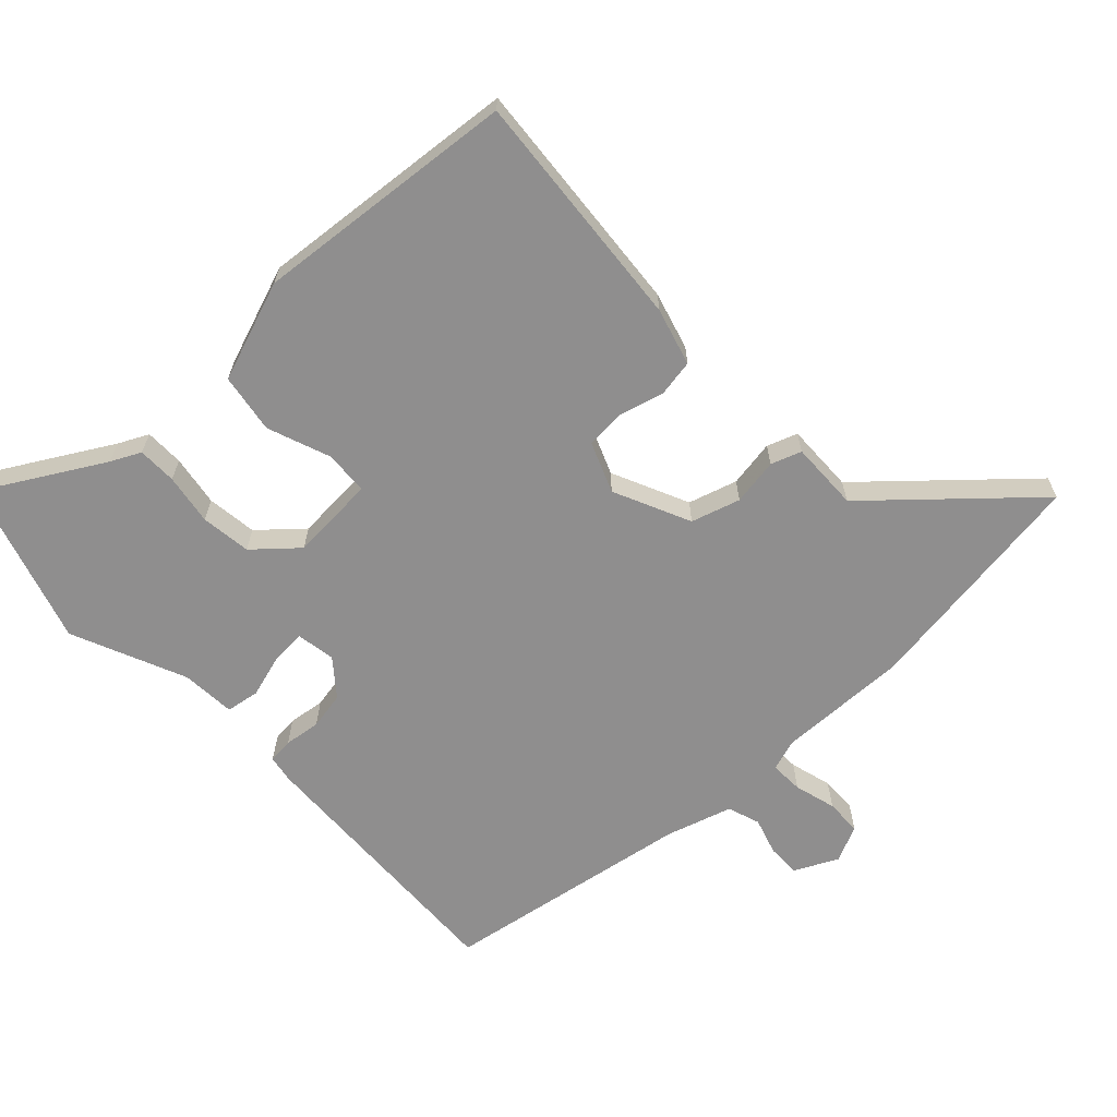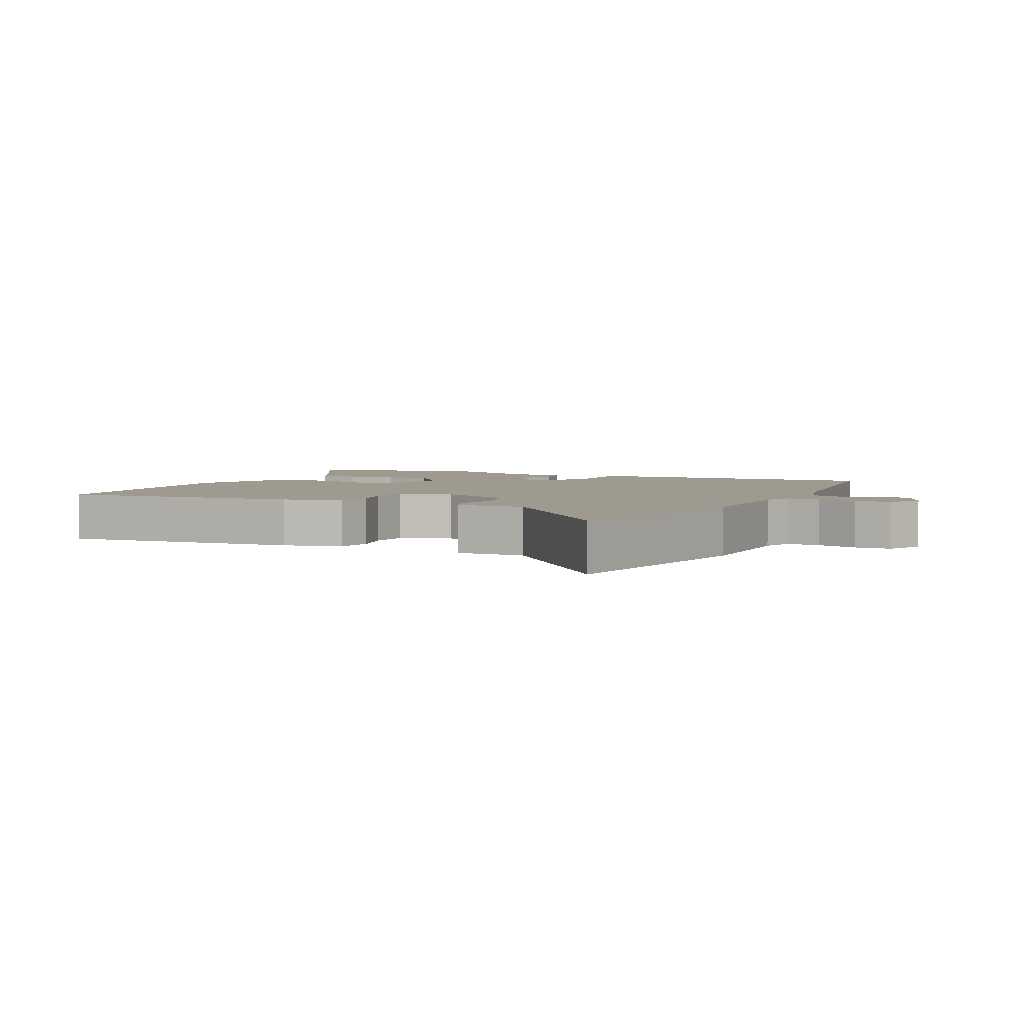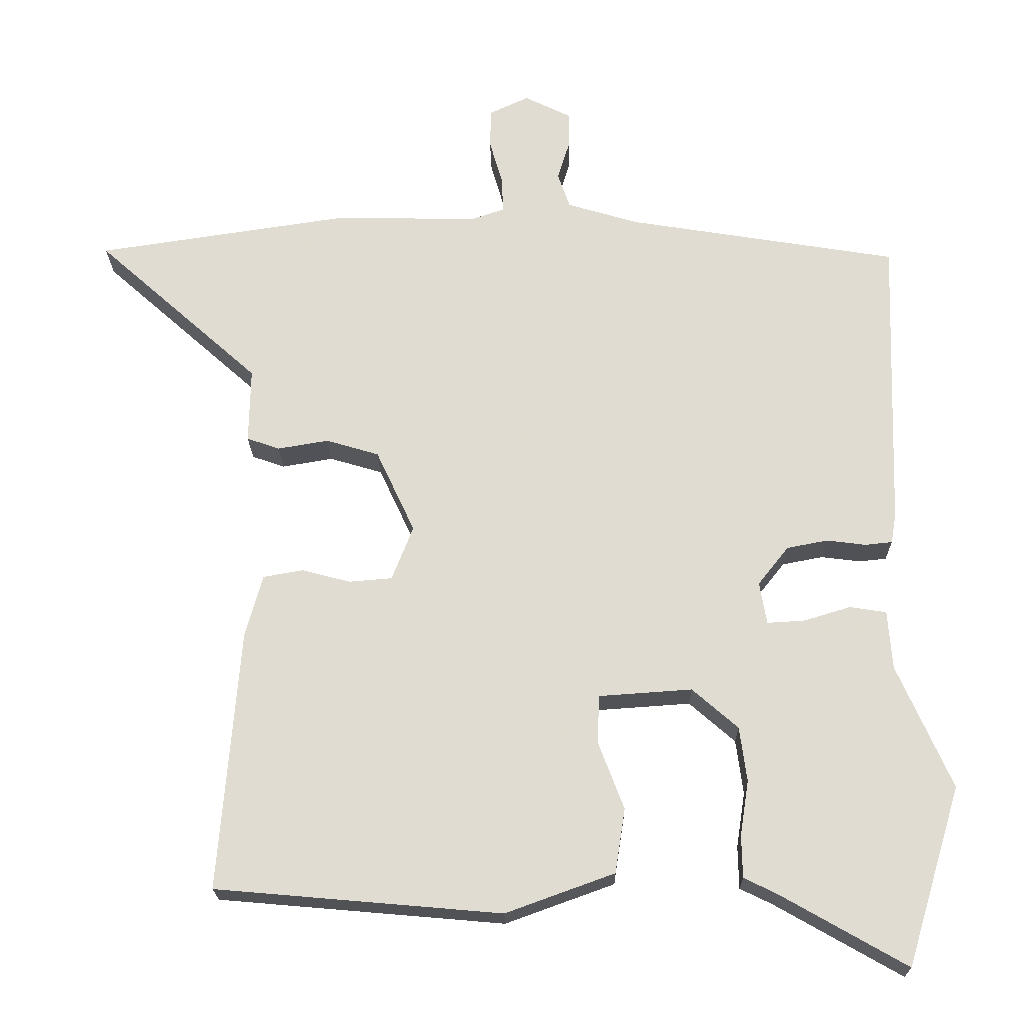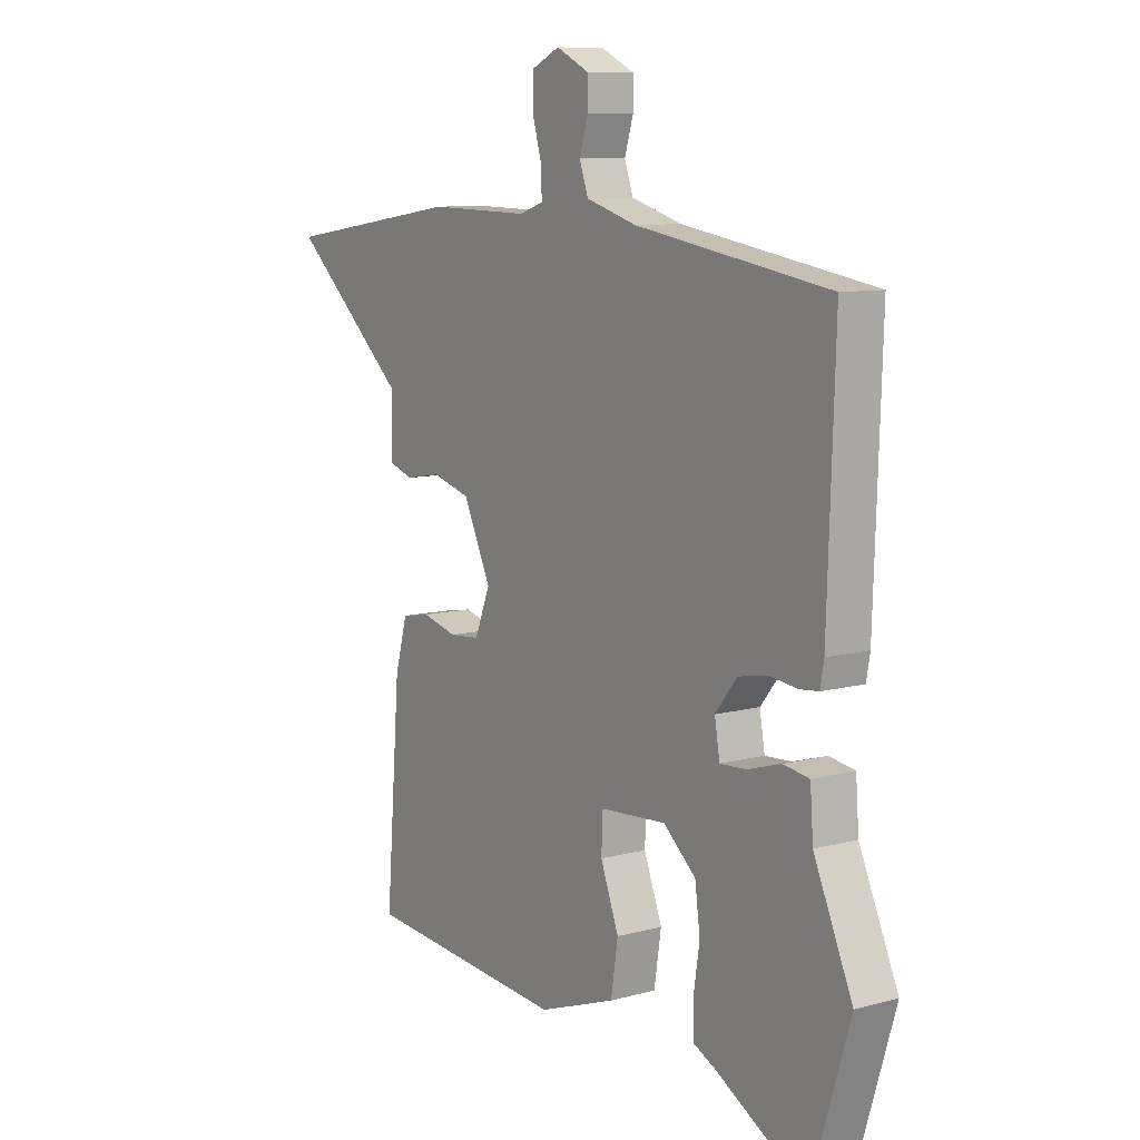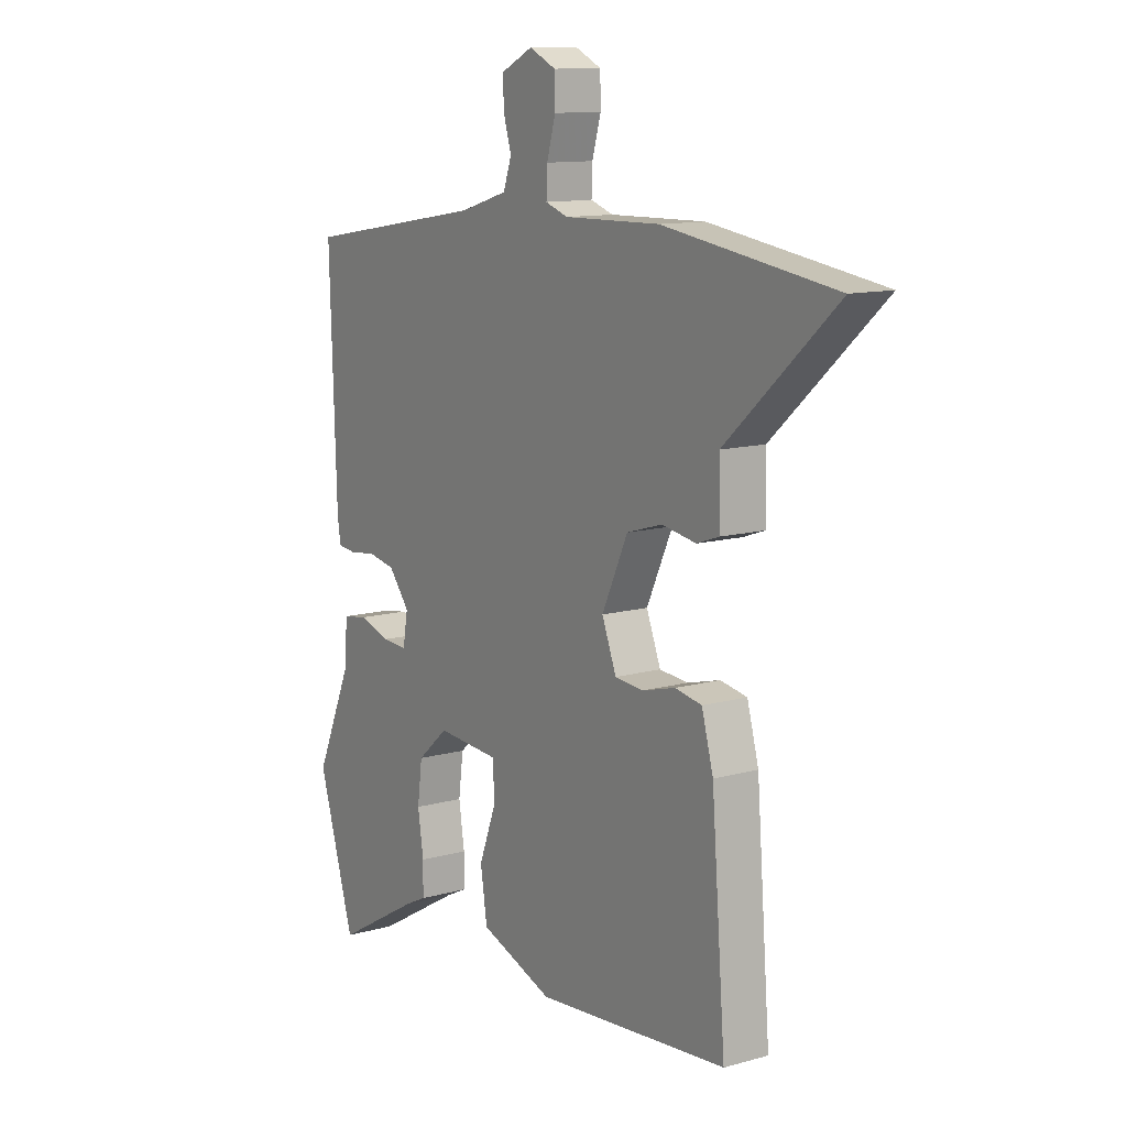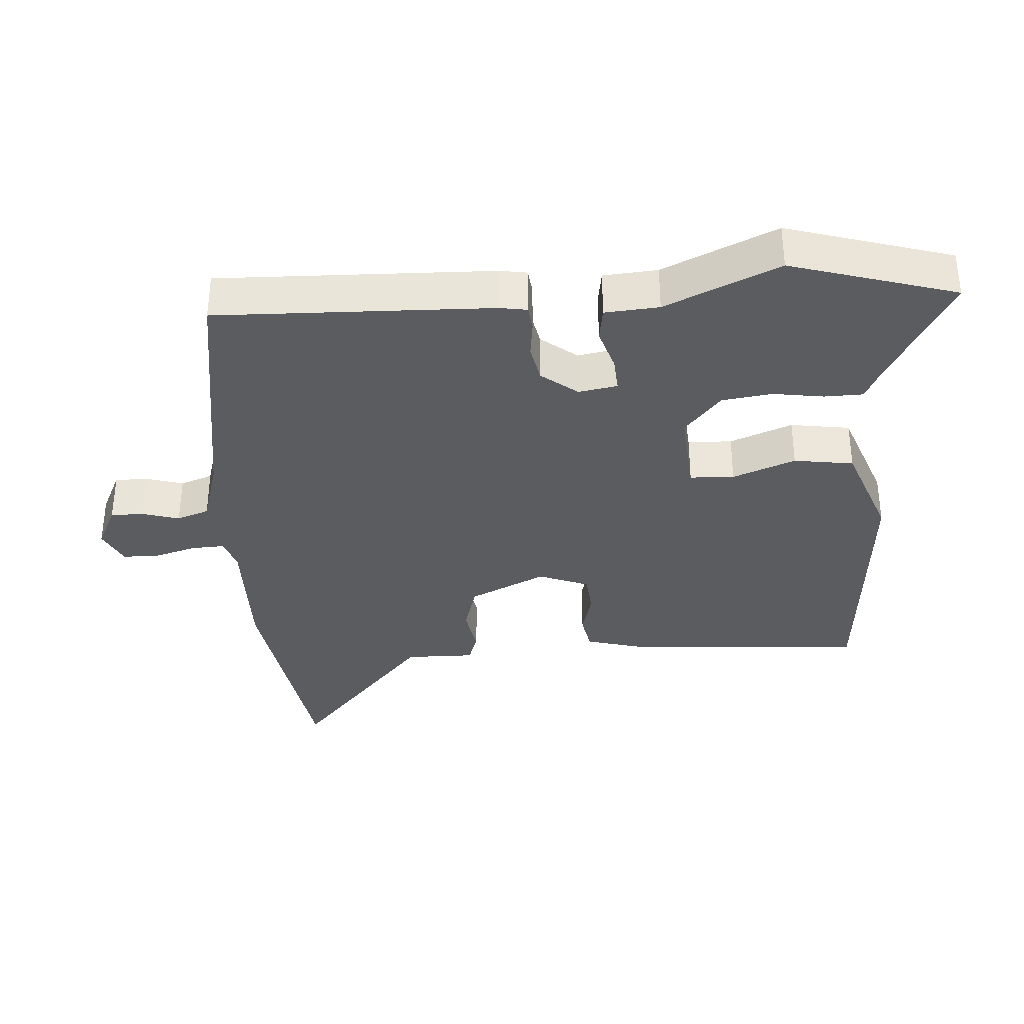
<metadata>
{"format":"obj","ext":"obj","renderer":"f3d","projection":"perspective","resolution":1024,"background":"white","views":[{"elev":-65.0,"azim":-137.0,"up":"+Y"},{"elev":3.6,"azim":-63.6,"up":"+Y"},{"elev":-21.0,"azim":0.9,"up":"+Z"},{"elev":9.5,"azim":54.8,"up":"+Z"},{"elev":11.8,"azim":-123.8,"up":"+Z"},{"elev":-35.1,"azim":94.2,"up":"+Y"}]}
</metadata>
<code>
v 0.541 0.07 -0.366
v 0.465 0.07 -0.615
v 0.288 0.07 -0.514
v 0.243 0.07 -0.492
v 0.242 0.07 -0.433
v 0.254 0.07 -0.356
v 0.244 0.07 -0.28
v 0.18 0.07 -0.224
v 0.05 0.07 -0.233
v 0.047 0.07 -0.3
v 0.083 0.07 -0.395
v 0.069 0.07 -0.485
v -0.083 0.07 -0.54
v -0.482 0.07 -0.505
v -0.453 0.07 -0.14
v -0.429 0.07 -0.053
v -0.373 0.07 -0.043
v -0.305 0.07 -0.061
v -0.245 0.07 -0.056
v -0.215 0.07 0.02
v -0.269 0.07 0.136
v -0.343 0.07 0.158
v -0.414 0.07 0.146
v -0.46 0.07 0.162
v -0.458 0.07 0.267
v -0.687 0.07 0.472
v -0.332 0.07 0.525
v -0.133 0.07 0.521
v -0.086 0.07 0.537
v -0.088 0.07 0.587
v -0.106 0.07 0.65
v -0.105 0.07 0.705
v -0.05 0.07 0.731
v 0.015 0.07 0.699
v 0.015 0.07 0.649
v -0.002 0.07 0.593
v 0.015 0.07 0.544
v 0.115 0.07 0.514
v 0.494 0.07 0.452
v 0.48 0.07 0.036
v 0.473 0.07 -0.005
v 0.435 0.07 -0.009
v 0.38 0.07 -0.002
v 0.323 0.07 -0.013
v 0.28 0.07 -0.067
v 0.29 0.07 -0.126
v 0.342 0.07 -0.123
v 0.408 0.07 -0.103
v 0.459 0.07 -0.111
v 0.465 0.07 -0.193
v 0.541 0 -0.366
v 0.465 0 -0.615
v 0.288 0 -0.514
v 0.243 0 -0.492
v 0.242 0 -0.433
v 0.254 0 -0.356
v 0.244 0 -0.28
v 0.18 0 -0.224
v 0.05 0 -0.233
v 0.047 0 -0.3
v 0.083 0 -0.395
v 0.069 0 -0.485
v -0.083 0 -0.54
v -0.482 0 -0.505
v -0.453 0 -0.14
v -0.429 0 -0.053
v -0.373 0 -0.043
v -0.305 0 -0.061
v -0.245 0 -0.056
v -0.215 0 0.02
v -0.269 0 0.136
v -0.343 0 0.158
v -0.414 0 0.146
v -0.46 0 0.162
v -0.458 0 0.267
v -0.687 0 0.472
v -0.332 0 0.525
v -0.133 0 0.521
v -0.086 0 0.537
v -0.088 0 0.587
v -0.106 0 0.65
v -0.105 0 0.705
v -0.05 0 0.731
v 0.015 0 0.699
v 0.015 0 0.649
v -0.002 0 0.593
v 0.015 0 0.544
v 0.115 0 0.514
v 0.494 0 0.452
v 0.48 0 0.036
v 0.473 0 -0.005
v 0.435 0 -0.009
v 0.38 0 -0.002
v 0.323 0 -0.013
v 0.28 0 -0.067
v 0.29 0 -0.126
v 0.342 0 -0.123
v 0.408 0 -0.103
v 0.459 0 -0.111
v 0.465 0 -0.193
f 47 48 49 50
f 1 2 3
f 50 1 3
f 47 50 3
f 46 47 3
f 45 46 3 4
f 41 42 43
f 40 41 43
f 39 40 43
f 38 39 43
f 37 38 43 44
f 34 35 36
f 33 34 36
f 32 33 36
f 31 32 36
f 30 31 36
f 29 30 36 37
f 37 44 45
f 29 37 45
f 28 29 45
f 27 28 45
f 26 27 45
f 25 26 45
f 22 23 24 25
f 16 17 18
f 15 16 18
f 14 15 18
f 13 14 18
f 12 13 18
f 11 12 18
f 10 11 18
f 9 10 18 19
f 8 9 19 20
f 4 5 6
f 45 4 6
f 45 6 7
f 21 22 25
f 21 25 45
f 8 20 21 45
f 7 8 45
f 100 99 98 97
f 53 52 51
f 53 51 100
f 53 100 97
f 53 97 96
f 54 53 96 95
f 93 92 91
f 93 91 90
f 93 90 89
f 93 89 88
f 94 93 88 87
f 86 85 84
f 86 84 83
f 86 83 82
f 86 82 81
f 86 81 80
f 87 86 80 79
f 95 94 87
f 95 87 79
f 95 79 78
f 95 78 77
f 95 77 76
f 95 76 75
f 75 74 73 72
f 68 67 66
f 68 66 65
f 68 65 64
f 68 64 63
f 68 63 62
f 68 62 61
f 68 61 60
f 69 68 60 59
f 70 69 59 58
f 56 55 54
f 56 54 95
f 57 56 95
f 75 72 71
f 95 75 71
f 95 71 70 58
f 95 58 57
f 1 51 52 2
f 2 52 53 3
f 3 53 54 4
f 4 54 55 5
f 5 55 56 6
f 6 56 57 7
f 7 57 58 8
f 8 58 59 9
f 9 59 60 10
f 10 60 61 11
f 11 61 62 12
f 12 62 63 13
f 13 63 64 14
f 14 64 65 15
f 15 65 66 16
f 16 66 67 17
f 17 67 68 18
f 18 68 69 19
f 19 69 70 20
f 20 70 71 21
f 21 71 72 22
f 22 72 73 23
f 23 73 74 24
f 24 74 75 25
f 25 75 76 26
f 26 76 77 27
f 27 77 78 28
f 28 78 79 29
f 29 79 80 30
f 30 80 81 31
f 31 81 82 32
f 32 82 83 33
f 33 83 84 34
f 34 84 85 35
f 35 85 86 36
f 36 86 87 37
f 37 87 88 38
f 38 88 89 39
f 39 89 90 40
f 40 90 91 41
f 41 91 92 42
f 42 92 93 43
f 43 93 94 44
f 44 94 95 45
f 45 95 96 46
f 46 96 97 47
f 47 97 98 48
f 48 98 99 49
f 49 99 100 50
f 50 100 51 1

</code>
